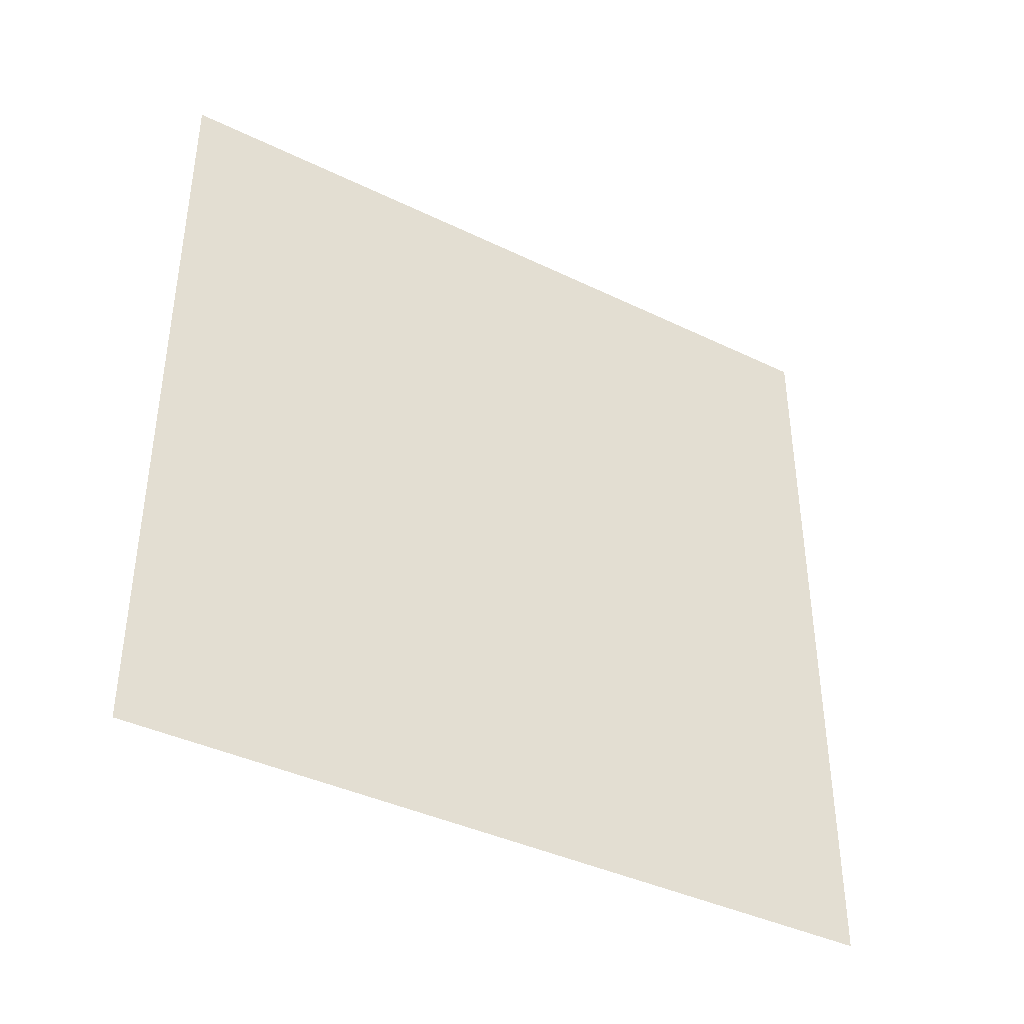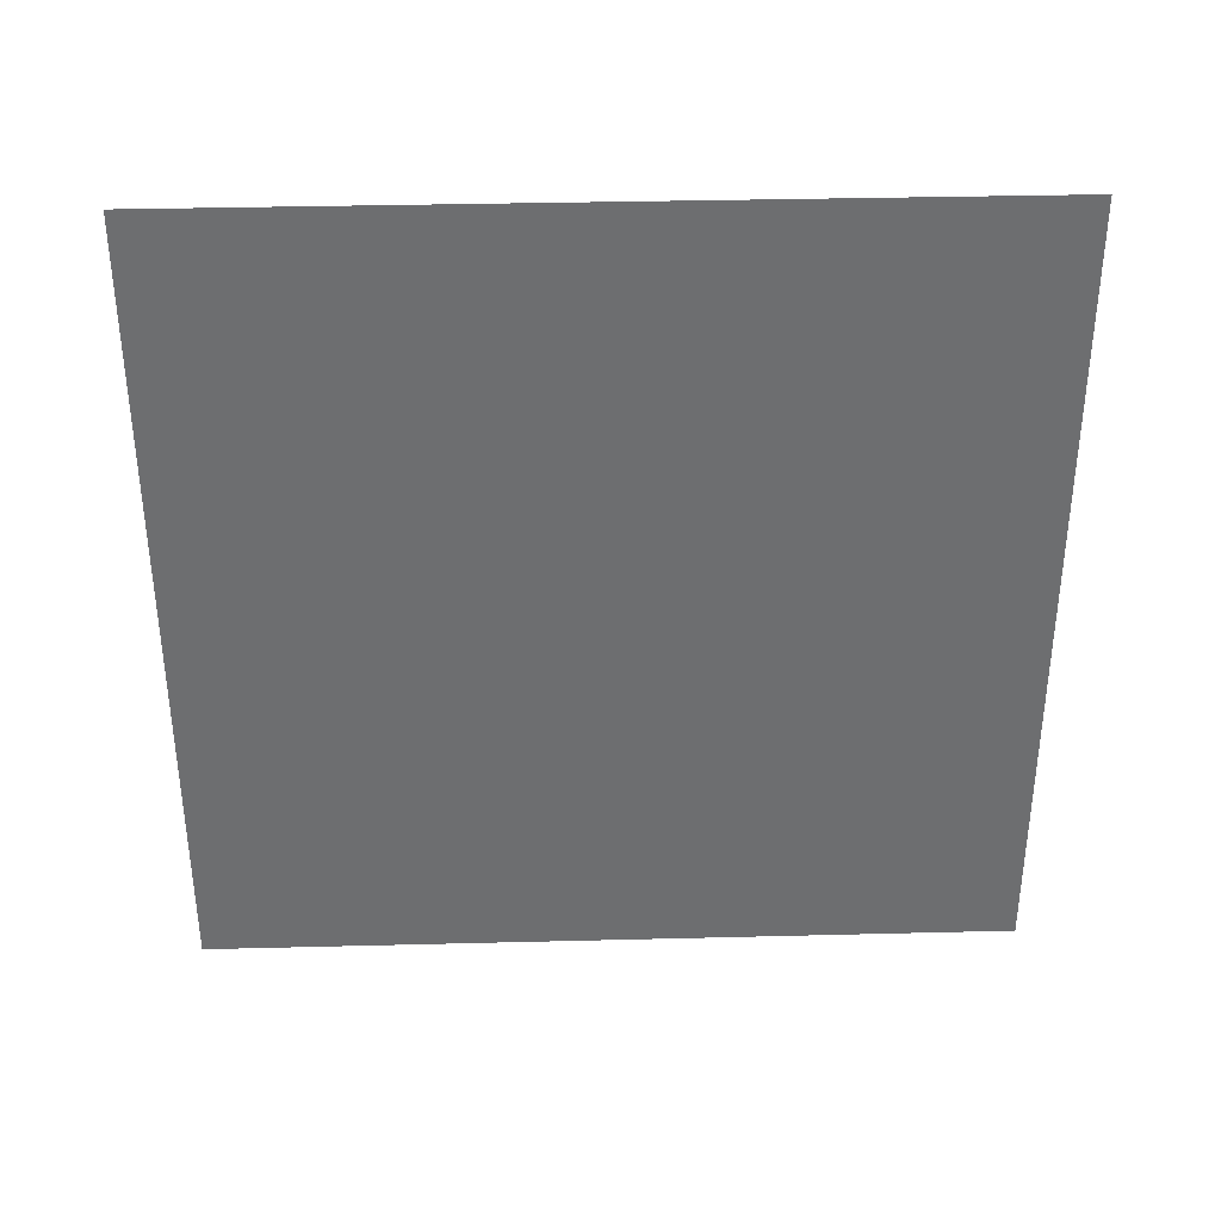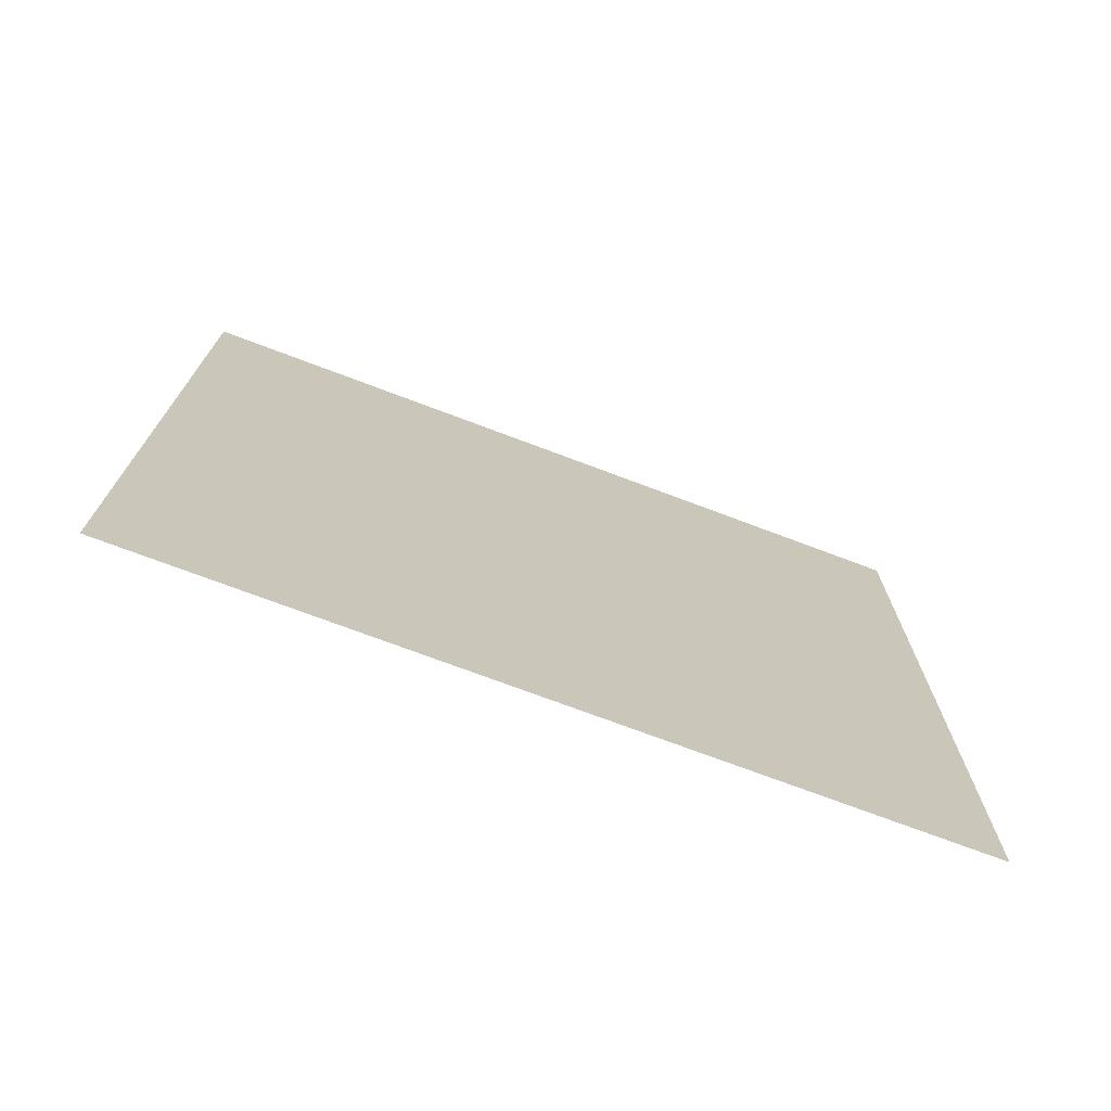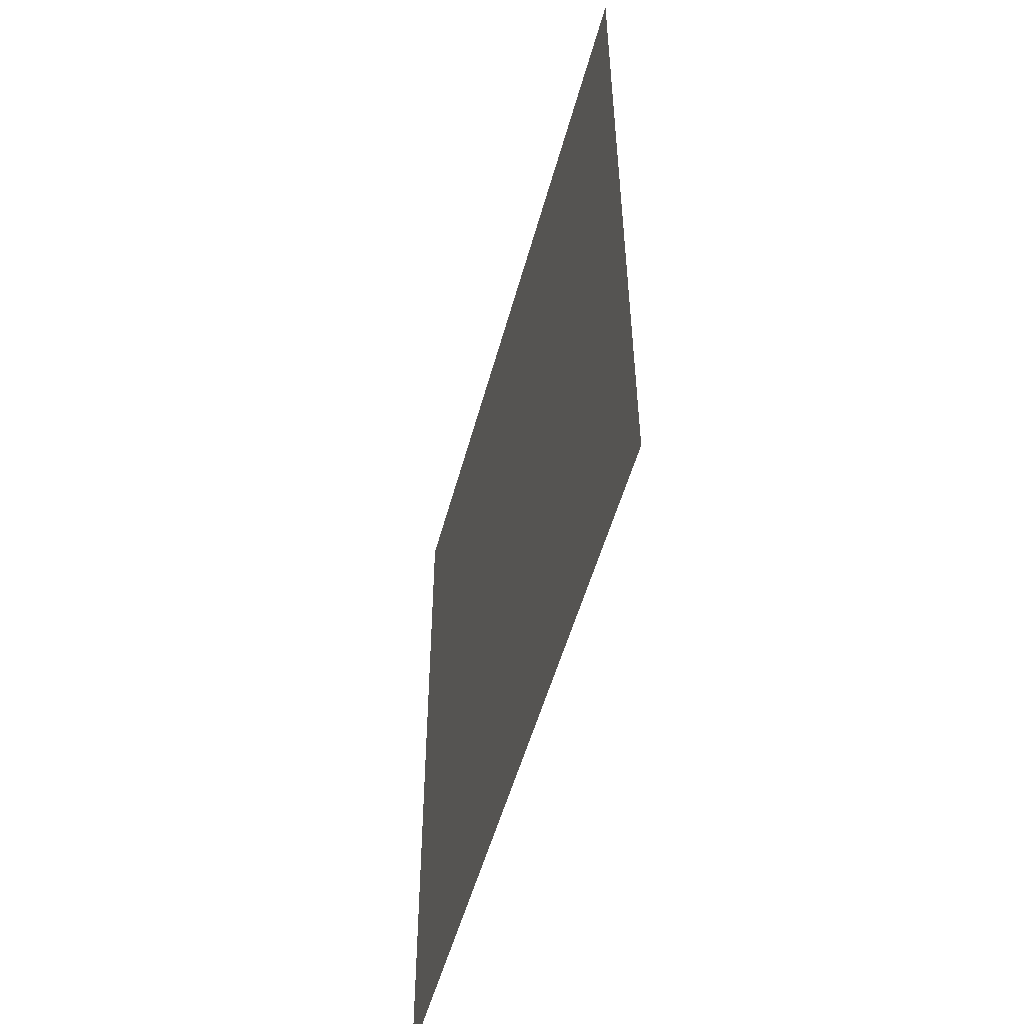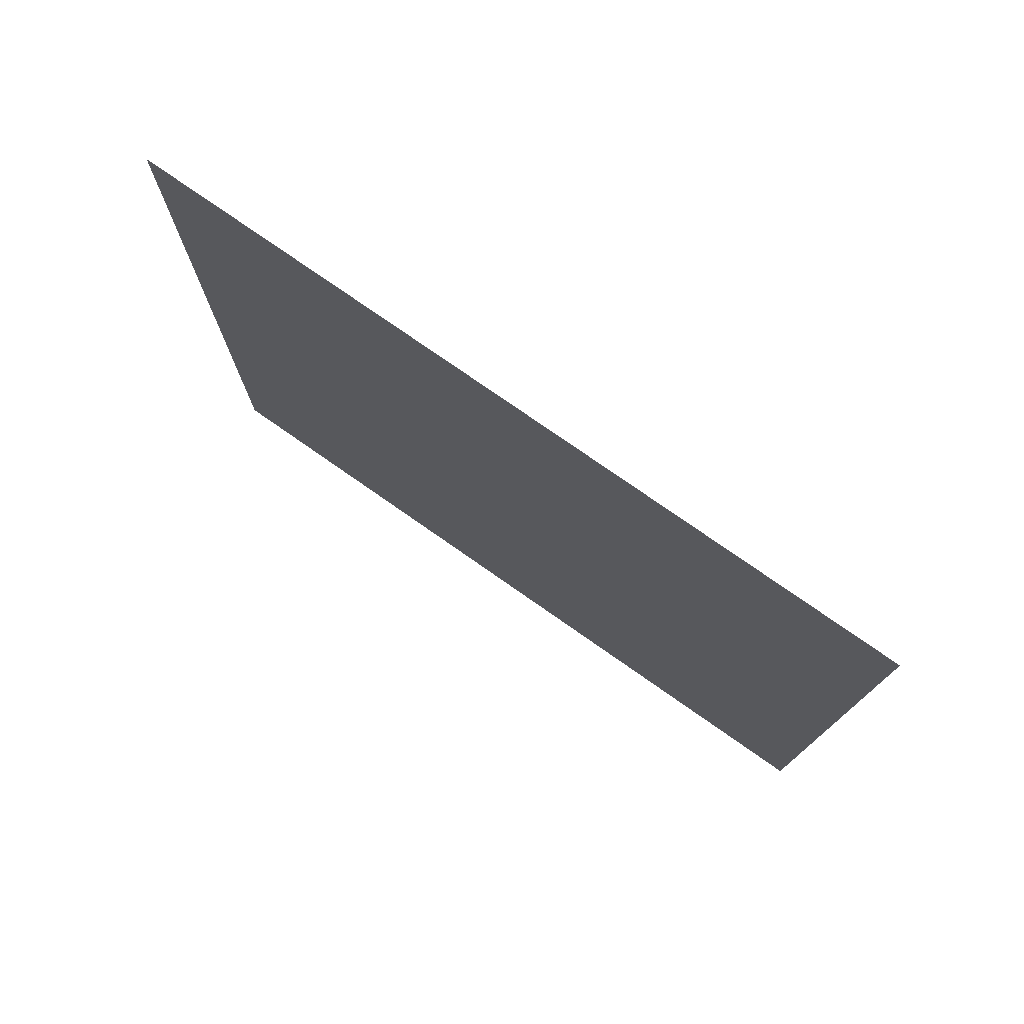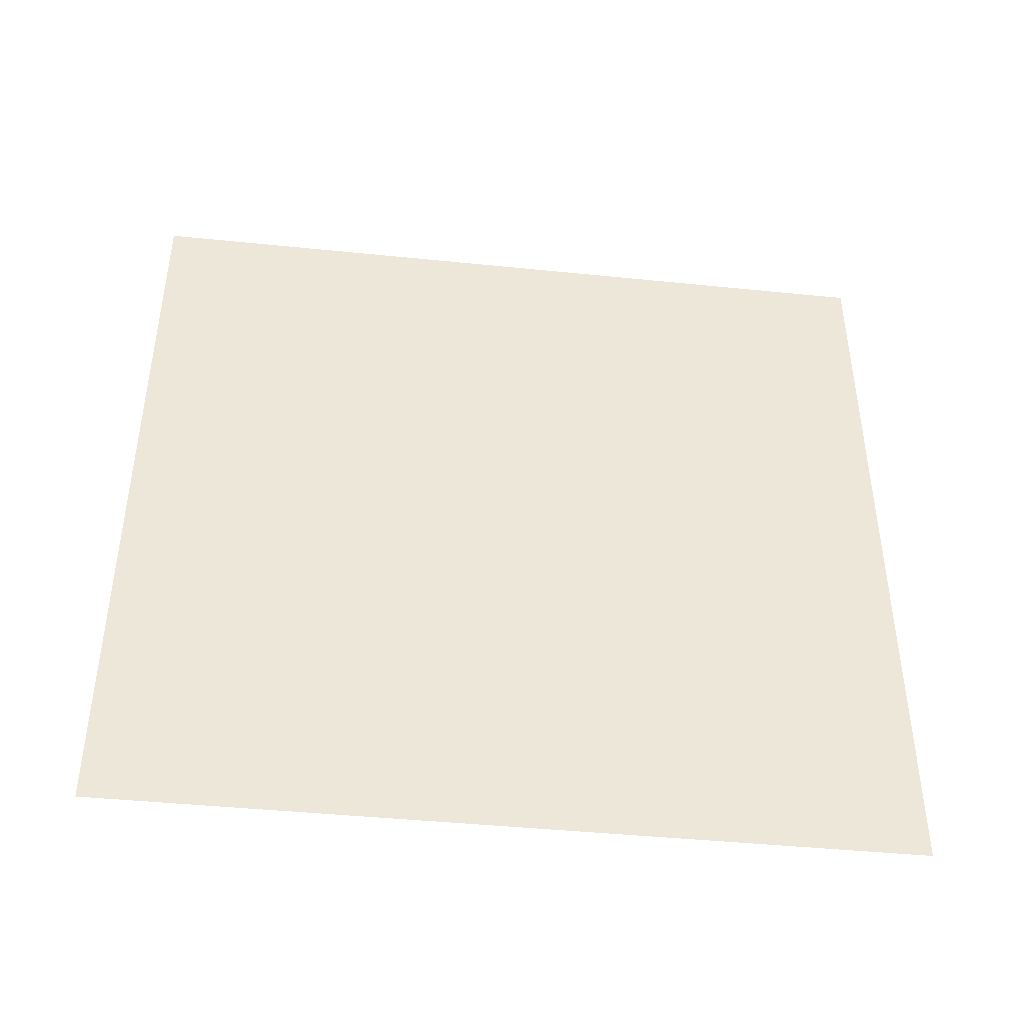
<metadata>
{"format":"obj","ext":"obj","renderer":"f3d","projection":"perspective","resolution":1024,"background":"white","views":[{"elev":-39.7,"azim":-121.0,"up":"+Z"},{"elev":35.9,"azim":-91.9,"up":"+Y"},{"elev":-72.9,"azim":69.3,"up":"+Y"},{"elev":-51.4,"azim":-14.8,"up":"+Y"},{"elev":76.5,"azim":125.0,"up":"+Z"},{"elev":-43.2,"azim":83.1,"up":"+Z"}]}
</metadata>
<code>
o Plane
v 0 2.026 1
v -0 0.02647 1
v 0 2.026 -1
v -0 0.02647 -1
f 1 2 4 3

</code>
